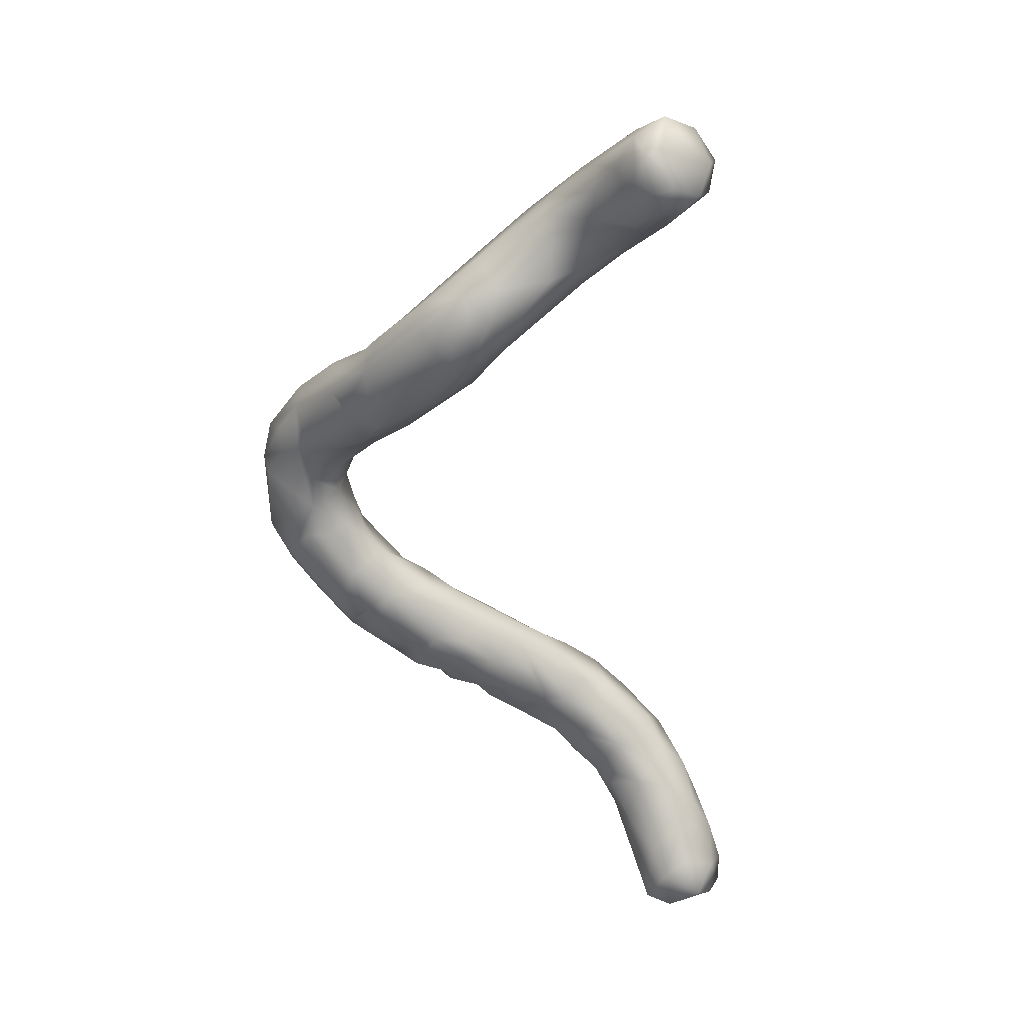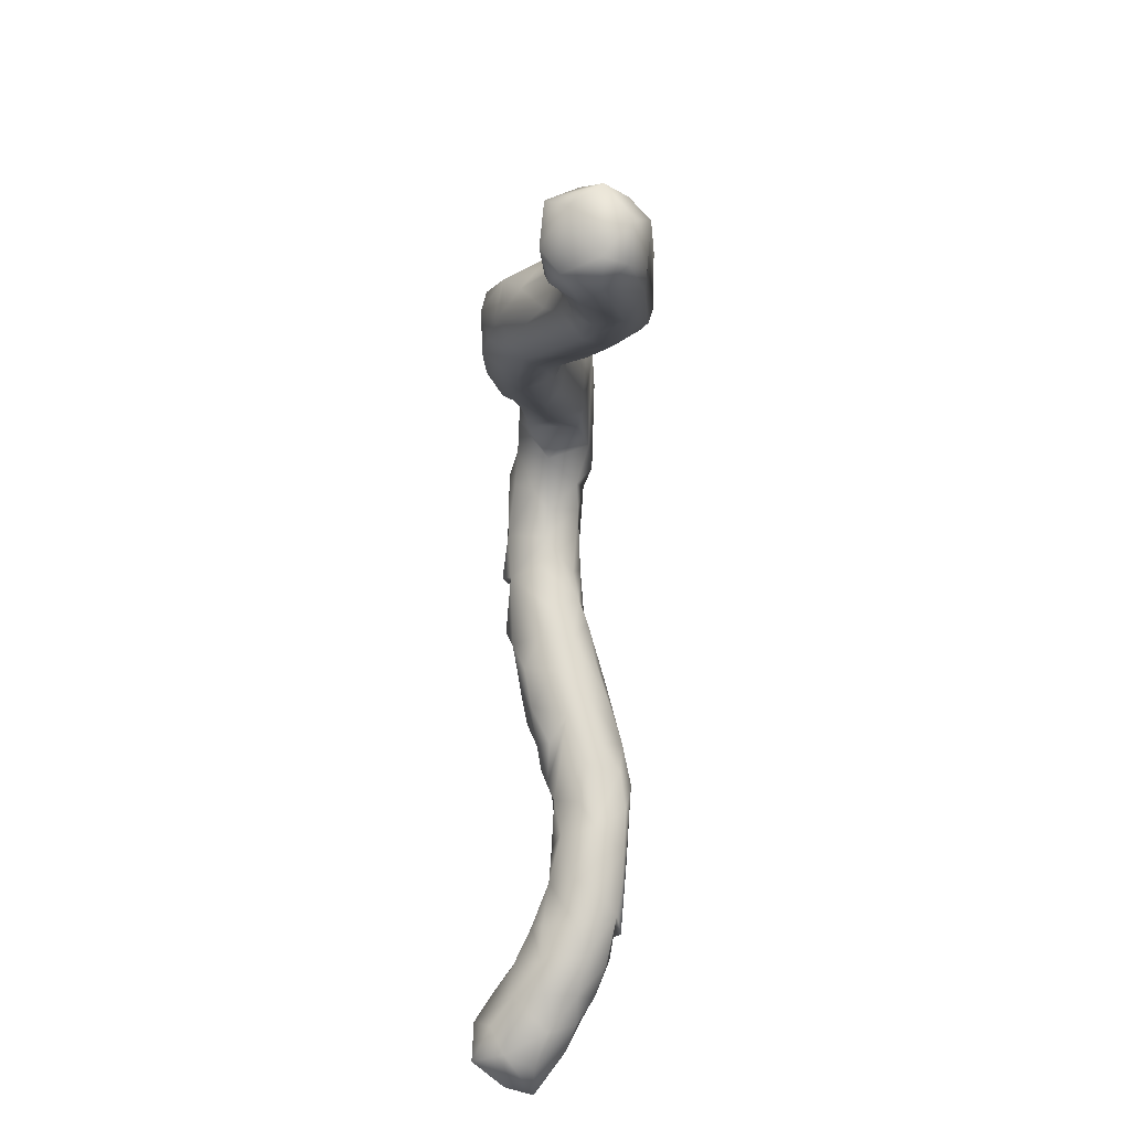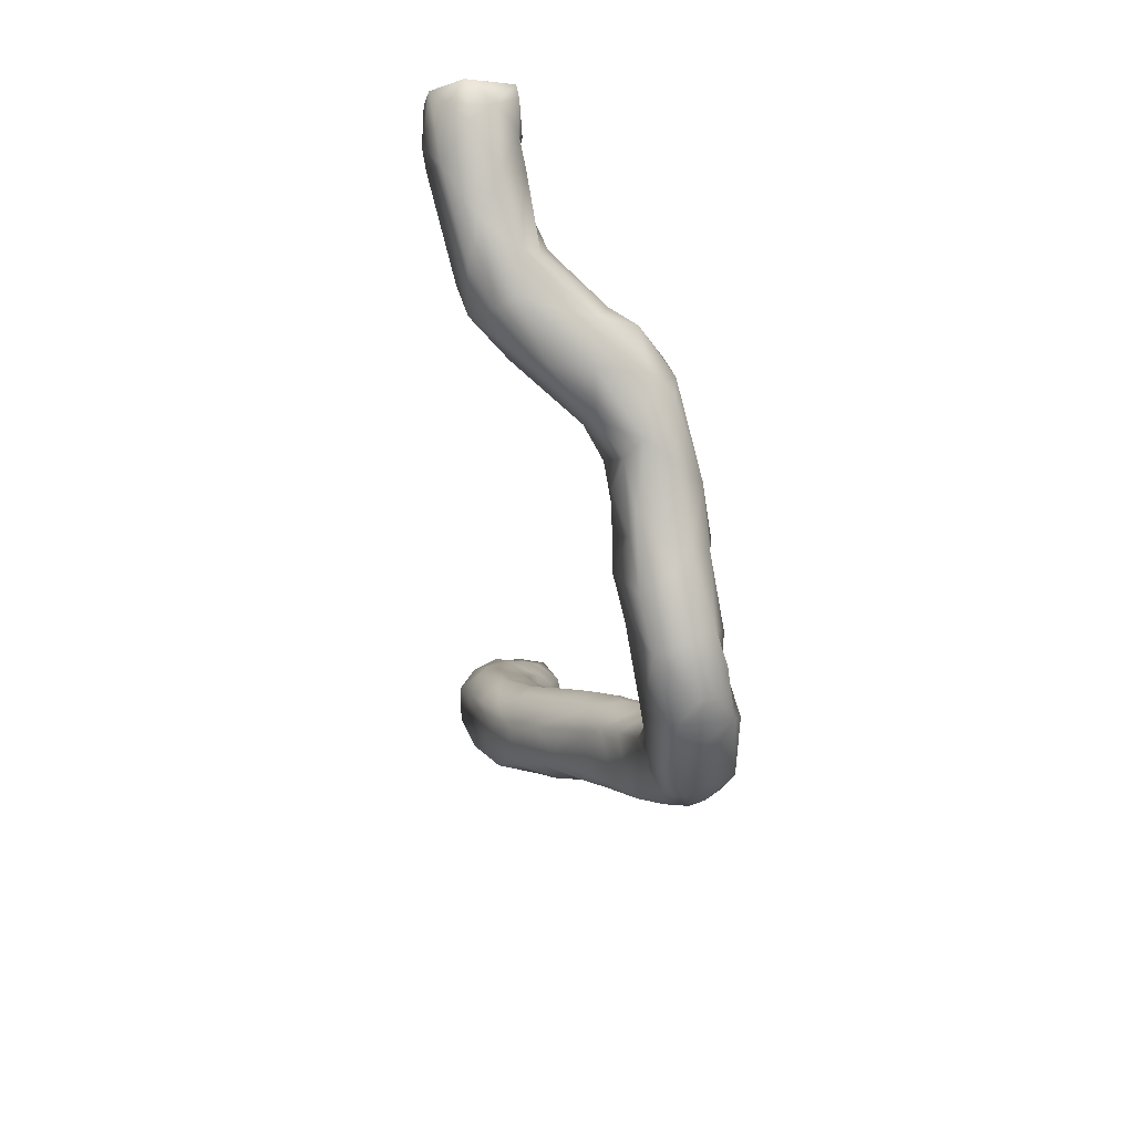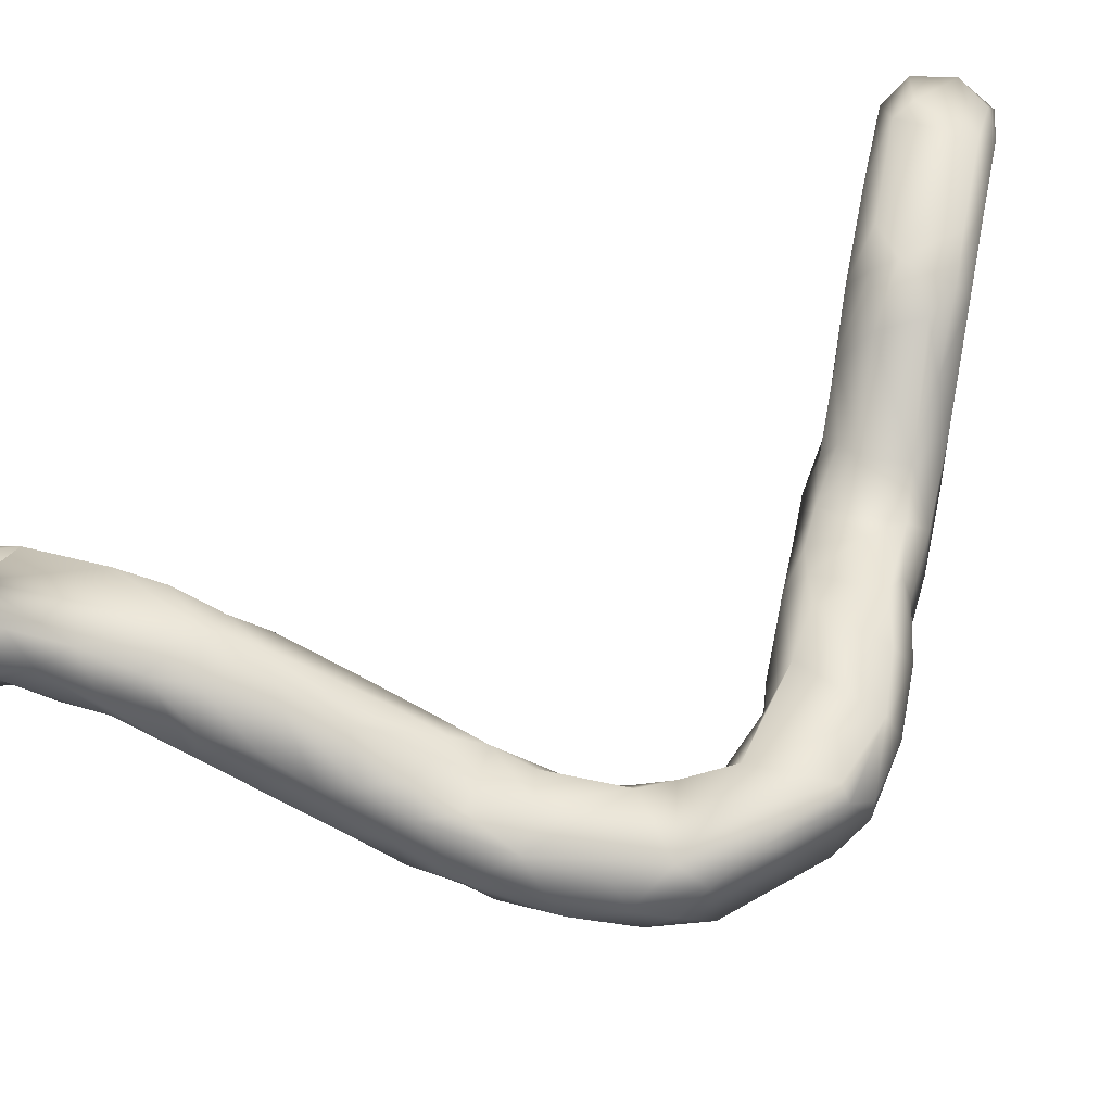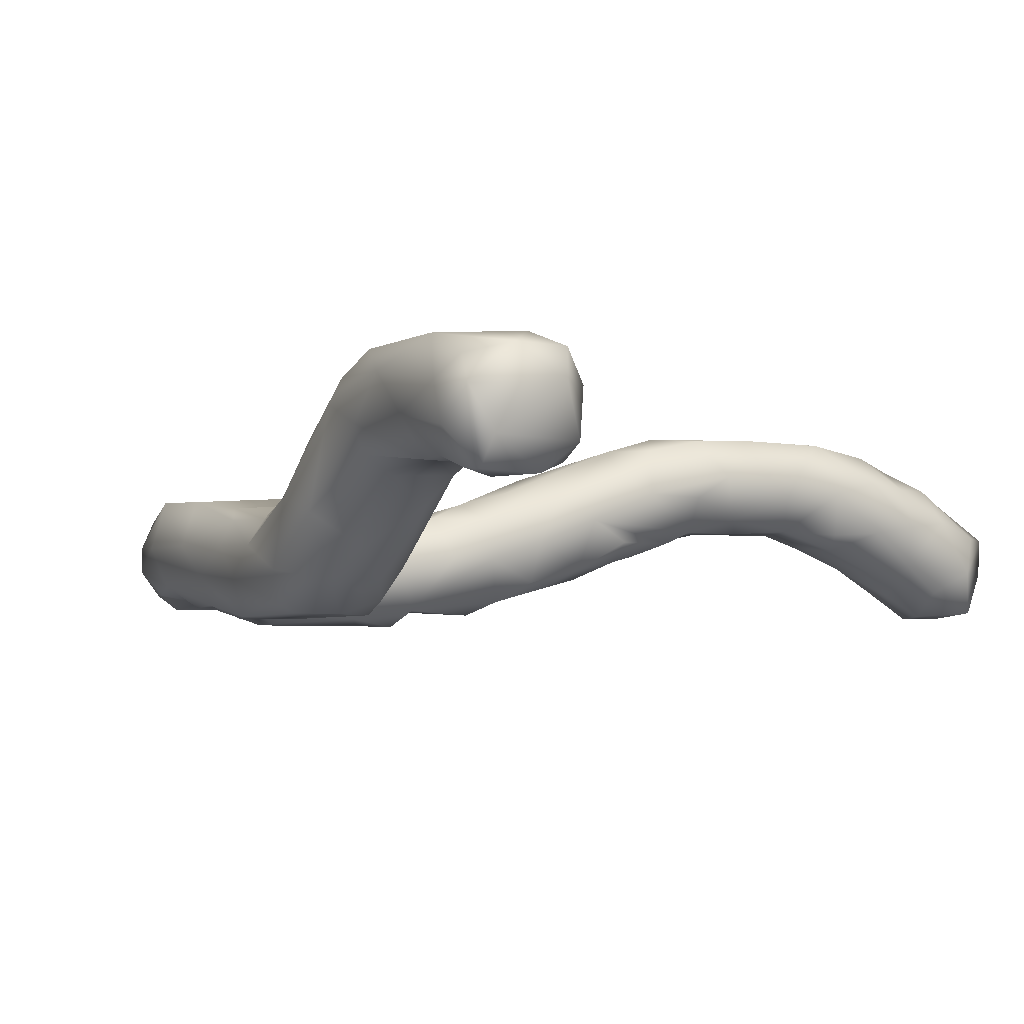
<metadata>
{"format":"obj","ext":"obj","renderer":"f3d","projection":"perspective","resolution":1024,"background":"white","views":[{"elev":38.9,"azim":-156.5,"up":"+Y"},{"elev":36.3,"azim":-84.2,"up":"+Y"},{"elev":44.7,"azim":69.8,"up":"+Y"},{"elev":53.3,"azim":56.2,"up":"+Z"},{"elev":-3.3,"azim":-161.5,"up":"+Z"}]}
</metadata>
<code>
v 38.83 16.16 56
v 35.01 15.25 62.95
v 37.09 14.01 61.13
v 37.72 13.99 63.41
v 40.52 14.01 57.86
v 40.66 16.58 65.69
v 35.42 19.29 56.42
v 39.79 20.51 56.11
v 35.01 16.13 59.88
v 35.12 19.23 63.05
v 35.12 21.04 59.89
v 37 22.77 64.22
v 37.92 22.16 58.12
v 39.61 25.21 60.4
v 38.12 18.63 65.93
v 38.96 22.16 67.11
v 38.96 26.24 63.76
v 40.11 25.33 67.06
v 41.71 16.51 55.96
v 42.41 13.99 59.96
v 42.78 15.83 63.07
v 44.33 19.42 58.33
v 42.09 22.72 57.91
v 42.95 25.92 59.9
v 46.48 19.2 63.22
v 46.23 24.3 60.31
v 48.77 23.84 62.45
v 47.91 21.07 64.99
v 41.91 18.74 67.02
v 44.48 21.9 68.88
v 41.93 23.17 68.66
v 44.27 18.65 66.06
v 47.1 23.52 69.84
v 41.71 28.4 63.17
v 45.62 29.33 61.65
v 44.92 30.44 62.97
v 48.81 32.89 63.18
v 41.98 28.8 67.45
v 43.43 26.65 69.78
v 46.41 31.26 70.62
v 44.39 31.61 66.39
v 48.91 25.28 70.1
v 47.56 27.24 71
v 47.16 33.89 68.32
v 48.2 34.53 65.78
v 45.45 106.6 63.88
v 45.99 109.7 63
v 48.8 112.6 63.14
v 47 106.6 63.32
v 43.84 108.4 64.96
v 44.34 109.3 70.7
v 47.53 103.5 66.46
v 47.8 112.8 65.25
v 44.06 110.1 68.45
v 46.67 112.3 70.8
v 44.08 106.9 68.55
v 48.96 114.4 68.14
v 49.27 27.13 62.02
v 50.67 23.94 66.76
v 52.24 25.74 66.08
v 51.73 27.85 63.1
v 57.02 32.31 63.1
v 54.85 28.75 64.15
v 51.98 27.05 70.77
v 55.95 30.2 70.9
v 54.6 27.65 68.67
v 58.59 30.79 65.39
v 52.49 36.47 64.07
v 53.03 33.79 63.01
v 55.87 38.1 63.01
v 51.59 35.49 70.88
v 52.41 38.02 67.66
v 54.71 39.23 65.87
v 55.09 38.07 70.77
v 56.04 95.01 65.78
v 57.29 93.7 68.37
v 50.1 104.2 63.98
v 55.73 97.97 63.85
v 49.65 102.9 64.98
v 48.1 104.8 71.86
v 52.2 98.84 67
v 50.93 100.1 70.02
v 53.65 98.91 65.1
v 54.7 103.6 64.4
v 55.86 97.22 71.78
v 49.88 107.6 63.01
v 50.18 111.9 63.33
v 54.43 107.1 64.22
v 47.63 107.1 72.02
v 49.96 112.7 70.17
v 51.27 112.7 65.88
v 52.38 109.9 64.22
v 55.53 108.4 66.95
v 53.31 108.9 71.92
v 52.04 112 68.69
v 59.04 30.29 67.57
v 57.9 38.39 62.04
v 61.18 34.73 62.1
v 61.2 37.46 61.04
v 61.98 40.33 60.48
v 59.32 37.95 70.98
v 62.7 35.82 69.98
v 60.46 33.03 70.65
v 62.35 40.94 69.77
v 64.44 34.51 67.1
v 62.11 44.96 63.8
v 60.34 42.29 62.05
v 58.02 41.91 66.09
v 58.67 40.29 69.86
v 60.16 42.91 67.51
v 63.88 89.85 55.97
v 61.93 90.93 58.07
v 58.11 96.94 61.94
v 62.75 93.33 57.28
v 62.28 88.79 59.49
v 61.13 90.12 65.76
v 62.73 96.27 59.3
v 65.43 95.63 57.35
v 58.69 94.75 70.79
v 62.34 92.41 68.91
v 59.73 96.44 71.92
v 58.84 101.1 63.72
v 60.36 102.3 65.01
v 59.99 102.2 71.87
v 58.08 105.9 70.01
v 63.07 99.31 70.38
v 60.58 103.3 66.95
v 63.47 100.5 68.52
v 63.86 34.15 64.04
v 64.68 37.7 60.35
v 67.34 36.73 62.49
v 69.21 39.81 59.09
v 70.89 39.66 64.4
v 72.02 40.28 60.28
v 66.52 39.67 68.81
v 67.66 37.3 66.64
v 72.78 41.96 65.06
v 65.58 40.17 59.02
v 63.92 44.01 59.71
v 65.89 47.8 62.06
v 67.12 46.9 58.59
v 68.7 41.94 58
v 67.09 45.15 58.04
v 69.9 47.66 57
v 72.59 42.78 57
v 64.81 46.37 65.38
v 65.78 44.02 67.93
v 69.6 43.2 67.32
v 69.36 47.04 66.06
v 72.68 49.08 65.02
v 69.74 49.66 63.58
v 69.43 50.14 60.47
v 75.47 52.84 56.18
v 73.51 77.55 55.96
v 73.07 76.93 58.05
v 65.93 87.07 55.02
v 66.19 91.65 55
v 68.15 83.47 55.13
v 65.35 84.56 58.52
v 65.09 86.07 61.23
v 65.78 87.11 63.12
v 68.51 81.4 58.44
v 68.1 87.63 63.73
v 68.72 83.02 61.86
v 69.42 91.9 55.1
v 65.86 98.06 61.65
v 69.03 94.96 62.94
v 67.21 94.81 66.76
v 70.28 93.73 58.02
v 64.08 96.02 69.94
v 70.66 90.17 63.6
v 72.79 47.15 55.88
v 78.27 46.27 56.18
v 75.36 42.39 61.75
v 75.52 43.46 57.52
v 77.7 46.99 64.06
v 80.08 45.33 59.73
v 82.02 48.63 62.86
v 74.34 44.9 65.16
v 76.31 44.07 63.63
v 80.44 47.56 55.9
v 78.24 50.54 54.87
v 79.41 55.74 55.46
v 72.02 52.07 60.52
v 75.58 54.59 59.53
v 76.81 53.15 62.96
v 74.09 51.41 63.86
v 78.13 56.54 59.74
v 79.41 51.49 63.51
v 81.96 57.92 62.97
v 81.53 60.5 58.1
v 79.93 58.97 59.84
v 75.34 77.99 55
v 77.17 75.24 56.08
v 78.88 79.91 55.01
v 81.03 80.39 56.01
v 71.45 80.01 62.1
v 73.94 78.34 62.93
v 73.07 76.93 60.51
v 78.3 71.7 60.22
v 78.4 73.23 57.12
v 76.83 76.56 64
v 76.43 84.88 55.04
v 75.95 87.88 57.75
v 73.59 83.81 63.01
v 73.67 87.53 61.86
v 78.31 82.17 62.98
v 77.5 84.25 62.01
v 74.05 89.53 59.94
v 71.35 91.59 56.03
v 85.29 50.24 57.93
v 84.92 59.89 55
v 81.35 50.36 55.01
v 84.61 51.24 56.11
v 87.34 56.65 54.98
v 88.3 56.74 62.98
v 84.31 49.29 59.74
v 86.75 52.81 62
v 88.11 53.2 59.88
v 88.14 54.51 56.51
v 82.98 60.07 55.86
v 84.51 63.59 56.02
v 82.84 60.78 62.72
v 82.94 63.84 59.6
v 87.41 59.89 64
v 84.71 64.72 63.87
v 86.09 71.03 56.45
v 82.54 68.21 57.53
v 81.62 69.05 62.82
v 84.49 67.43 56.21
v 84.69 71.1 56.49
v 79.76 72.67 63.79
v 85.08 73.67 55.97
v 82.74 79.16 63.73
v 81.23 81.7 58.01
v 86.57 76.16 57.59
v 87.16 75.16 63.96
v 87.68 76.46 60.45
v 78.41 84.44 60.21
v 83.02 81.06 60.38
v 90.47 58.07 61.59
v 89.93 55.86 59.04
v 90.35 59.01 56.26
v 90.71 62.15 63.47
v 89.99 66.93 56
v 89.83 69.28 63.99
v 90.99 68.17 57.09
v 90.92 71.47 58.87
v 90.96 69.3 62.84
v 90.73 71.82 60.69
v 88.46 72.89 57.02
f 4 2 3
f 8 1 7
f 9 2 11
f 7 9 11
f 13 7 11
f 11 12 14
f 1 9 7
f 2 4 15
f 18 12 16
f 4 3 20
f 21 4 20
f 19 20 5
f 14 23 8
f 23 19 8
f 21 20 25
f 20 22 25
f 27 25 22
f 26 27 22
f 27 28 25
f 16 31 18
f 29 15 6
f 16 29 30
f 31 16 30
f 6 21 32
f 30 29 32
f 25 32 21
f 33 32 28
f 34 35 24
f 35 26 24
f 35 58 26
f 18 31 39
f 34 38 41
f 39 31 30
f 42 39 33
f 39 42 40
f 40 42 43
f 44 41 40
f 37 36 41
f 48 47 53
f 50 56 54
f 55 54 51
f 46 52 50
f 53 47 50
f 55 51 89
f 53 54 57
f 28 27 59
f 26 58 27
f 37 61 35
f 58 61 27
f 63 61 62
f 43 64 65
f 59 60 66
f 64 59 66
f 66 60 67
f 63 67 60
f 68 69 37
f 70 62 69
f 72 68 45
f 73 68 72
f 71 74 72
f 70 68 73
f 83 81 79
f 81 75 82
f 82 85 80
f 79 84 83
f 83 75 81
f 85 82 76
f 75 83 78
f 80 121 94
f 47 86 49
f 86 47 48
f 77 49 86
f 92 77 86
f 92 86 87
f 88 84 77
f 77 79 49
f 90 55 94
f 91 93 92
f 94 125 95
f 89 80 94
f 91 48 57
f 90 95 57
f 95 91 57
f 65 66 96
f 70 98 62
f 98 130 129
f 74 71 101
f 74 109 72
f 71 43 101
f 74 101 109
f 43 65 101
f 129 67 98
f 101 102 104
f 107 97 106
f 106 97 70
f 107 100 97
f 139 100 107
f 106 139 107
f 108 73 72
f 108 70 73
f 109 108 72
f 109 110 108
f 106 108 110
f 110 104 146
f 78 112 75
f 114 112 113
f 111 112 114
f 117 118 114
f 76 75 115
f 76 116 119
f 119 120 121
f 116 163 120
f 122 78 84
f 123 117 122
f 121 85 119
f 124 121 126
f 124 126 125
f 121 170 126
f 127 166 123
f 94 121 124
f 93 127 88
f 125 94 124
f 130 131 129
f 130 138 131
f 138 132 131
f 133 131 134
f 102 105 136
f 136 129 131
f 139 138 100
f 140 139 106
f 139 143 138
f 141 143 139
f 141 144 143
f 142 134 132
f 145 143 144
f 148 104 135
f 146 147 151
f 150 149 148
f 146 152 140
f 152 144 141
f 152 153 144
f 193 158 156
f 159 156 158
f 160 164 161
f 159 158 162
f 160 159 162
f 162 199 164
f 162 154 155
f 162 158 154
f 164 199 197
f 206 163 164
f 165 156 157
f 118 169 165
f 168 171 167
f 167 166 128
f 134 142 145
f 133 134 174
f 145 175 134
f 174 134 175
f 174 175 177
f 176 180 178
f 148 137 179
f 179 180 176
f 173 172 153
f 153 182 181
f 184 153 152
f 151 150 187
f 185 153 184
f 187 185 184
f 187 188 185
f 186 189 190
f 189 187 176
f 191 183 188
f 191 188 192
f 154 158 193
f 195 196 194
f 200 155 201
f 198 199 232
f 232 199 200
f 198 202 207
f 207 202 234
f 203 193 156
f 203 195 193
f 196 195 203
f 197 198 205
f 206 164 205
f 205 198 207
f 206 205 207
f 208 209 206
f 209 239 204
f 235 203 204
f 239 235 204
f 203 156 165
f 210 203 165
f 173 181 177
f 181 211 177
f 217 177 211
f 183 213 182
f 215 213 212
f 189 178 190
f 214 211 181
f 218 178 217
f 218 217 219
f 221 212 183
f 222 212 221
f 222 215 212
f 221 183 191
f 223 192 190
f 224 191 192
f 224 192 223
f 222 221 191
f 190 216 223
f 223 216 225
f 226 223 225
f 245 222 227
f 200 201 228
f 228 229 200
f 228 224 229
f 229 224 226
f 228 230 224
f 230 228 231
f 231 227 230
f 232 229 226
f 237 232 226
f 226 225 246
f 233 194 196
f 196 236 233
f 238 236 235
f 237 238 240
f 251 227 236
f 202 237 234
f 222 243 215
f 225 216 244
f 247 244 241
f 247 245 227
f 248 247 251
f 246 244 249
f 237 250 238
f 2 9 3
f 3 9 1
f 5 3 1
f 8 19 1
f 10 11 2
f 12 11 10
f 13 8 7
f 14 13 11
f 13 14 8
f 10 2 15
f 16 10 15
f 12 10 16
f 6 15 4
f 17 14 12
f 18 17 12
f 20 3 5
f 5 1 19
f 6 4 21
f 23 22 19
f 22 20 19
f 26 22 23
f 24 26 23
f 29 16 15
f 29 6 32
f 33 30 32
f 32 25 28
f 17 34 14
f 34 24 14
f 14 24 23
f 34 36 35
f 36 37 35
f 38 17 18
f 38 34 17
f 38 18 39
f 40 41 38
f 34 41 36
f 40 38 39
f 33 39 30
f 41 45 37
f 44 45 41
f 50 47 46
f 49 46 47
f 54 56 51
f 52 56 50
f 51 56 80
f 54 53 50
f 52 46 49
f 49 79 52
f 80 56 82
f 51 80 89
f 55 57 54
f 59 33 28
f 59 27 60
f 61 58 35
f 61 60 27
f 37 62 61
f 59 42 33
f 59 64 42
f 64 43 42
f 63 60 61
f 66 65 64
f 69 62 37
f 68 70 69
f 71 40 43
f 40 71 44
f 68 37 45
f 44 72 45
f 71 72 44
f 82 56 52
f 82 52 81
f 81 52 79
f 84 79 77
f 75 76 82
f 84 78 83
f 121 80 85
f 87 86 48
f 92 88 77
f 87 91 92
f 94 95 90
f 91 95 93
f 92 93 88
f 125 93 95
f 89 94 55
f 53 57 48
f 57 55 90
f 48 91 87
f 66 67 96
f 67 63 62
f 103 65 96
f 70 97 98
f 98 67 62
f 97 99 98
f 97 100 99
f 99 130 98
f 100 130 99
f 101 65 103
f 67 129 96
f 129 103 96
f 102 101 103
f 104 109 101
f 105 103 129
f 102 103 105
f 106 70 108
f 104 110 109
f 146 106 110
f 147 146 104
f 75 112 115
f 113 112 78
f 76 115 116
f 113 117 114
f 116 115 160
f 112 111 115
f 85 76 119
f 120 119 116
f 116 160 161
f 170 121 120
f 78 122 113
f 122 117 113
f 123 166 117
f 84 123 122
f 127 125 128
f 128 125 126
f 127 128 166
f 88 123 84
f 88 127 123
f 125 127 93
f 100 138 130
f 132 134 131
f 104 102 135
f 135 102 136
f 105 129 136
f 133 135 136
f 131 133 136
f 140 141 139
f 106 146 140
f 138 143 142
f 138 142 132
f 143 145 142
f 147 104 148
f 149 151 147
f 149 147 148
f 135 133 137
f 148 135 137
f 140 152 141
f 152 146 151
f 151 184 152
f 150 151 149
f 199 162 155
f 115 156 159
f 115 159 160
f 160 162 164
f 163 161 164
f 171 163 206
f 157 156 111
f 118 165 157
f 111 156 115
f 114 118 111
f 118 157 111
f 118 166 169
f 166 167 169
f 165 169 210
f 167 171 209
f 169 167 209
f 163 116 161
f 171 120 163
f 170 120 171
f 168 170 171
f 166 118 117
f 128 126 168
f 168 126 170
f 128 168 167
f 174 137 133
f 144 175 145
f 144 172 175
f 172 173 175
f 175 173 177
f 180 174 177
f 178 180 177
f 150 148 179
f 179 137 180
f 180 137 174
f 176 150 179
f 153 181 173
f 153 183 182
f 144 153 172
f 187 184 151
f 188 153 185
f 187 186 188
f 188 183 153
f 187 150 176
f 187 189 186
f 188 190 192
f 188 186 190
f 193 194 154
f 195 194 193
f 155 154 194
f 198 197 199
f 199 155 200
f 194 201 155
f 198 232 202
f 232 200 229
f 205 164 197
f 208 206 207
f 239 209 208
f 203 235 196
f 203 210 204
f 206 209 171
f 169 204 210
f 169 209 204
f 217 178 177
f 183 212 213
f 182 213 181
f 213 214 181
f 213 215 214
f 215 220 214
f 178 189 176
f 190 178 216
f 216 178 218
f 219 217 211
f 214 220 211
f 220 219 211
f 219 216 218
f 224 222 191
f 226 224 223
f 227 222 230
f 201 231 228
f 224 230 222
f 237 226 246
f 194 233 231
f 194 231 201
f 235 236 196
f 240 238 235
f 227 231 233
f 236 227 233
f 237 240 234
f 237 202 232
f 234 208 207
f 234 240 208
f 239 240 235
f 208 240 239
f 241 216 219
f 220 242 219
f 242 241 219
f 215 243 220
f 245 243 222
f 242 220 243
f 243 241 242
f 244 216 241
f 247 241 243
f 225 244 246
f 247 243 245
f 249 244 247
f 249 247 248
f 250 249 248
f 251 247 227
f 251 236 248
f 236 238 248
f 238 250 248
f 249 237 246
f 250 237 249

</code>
